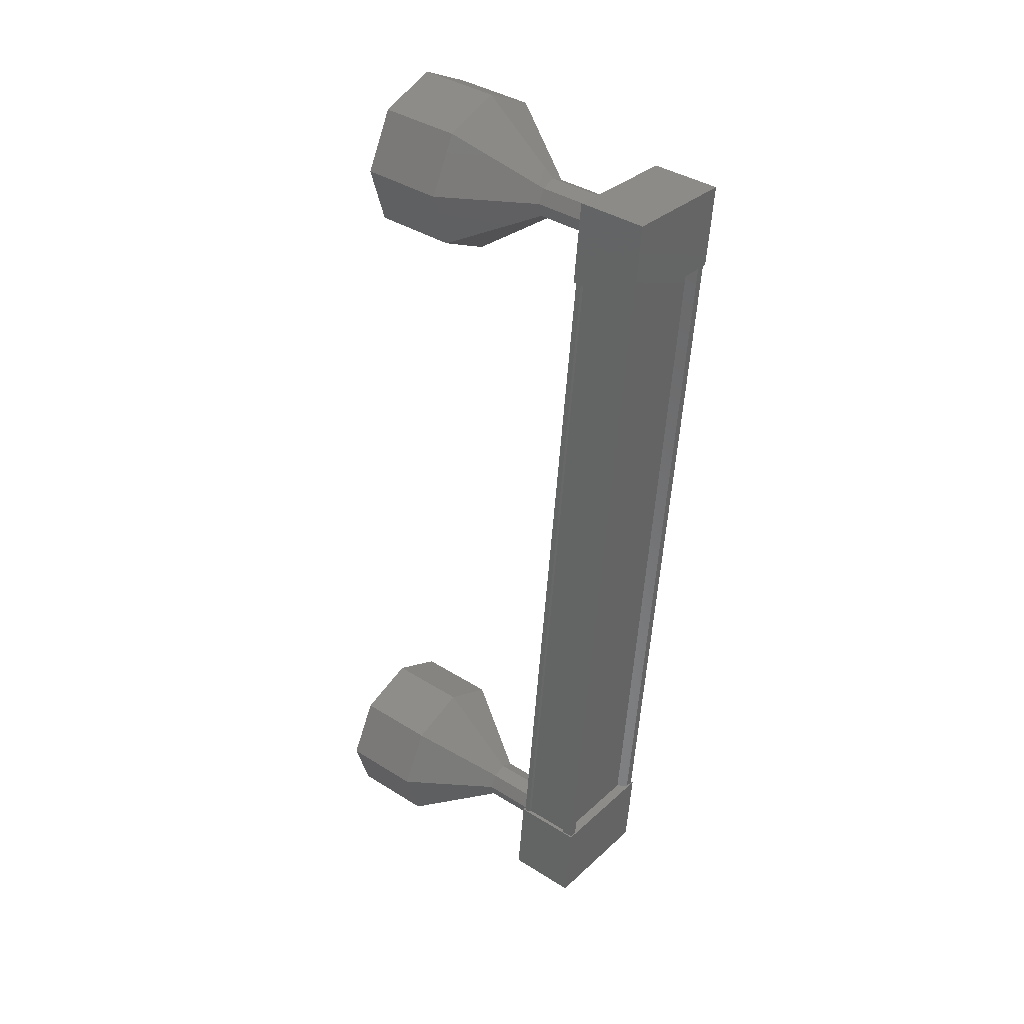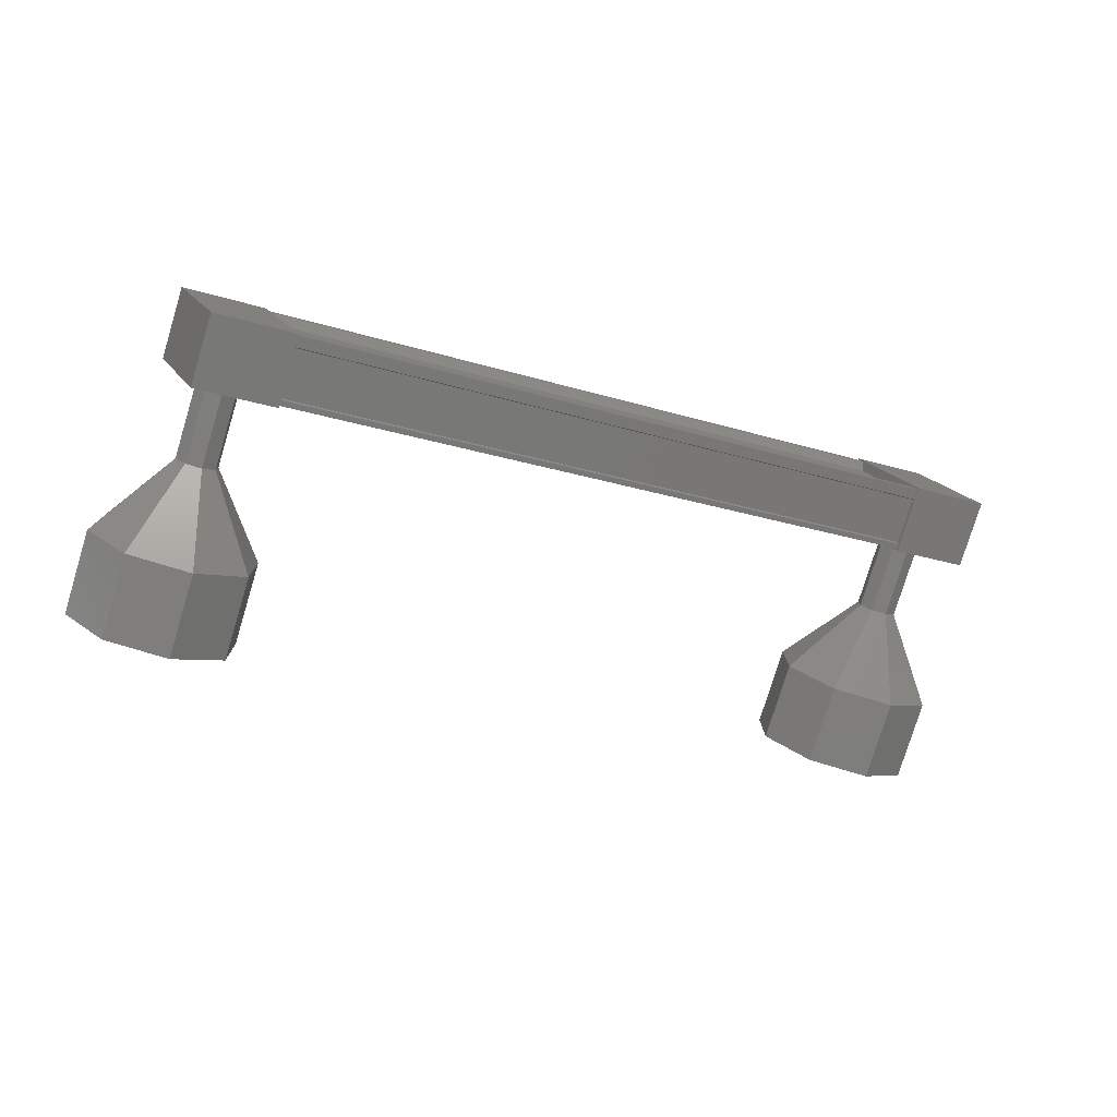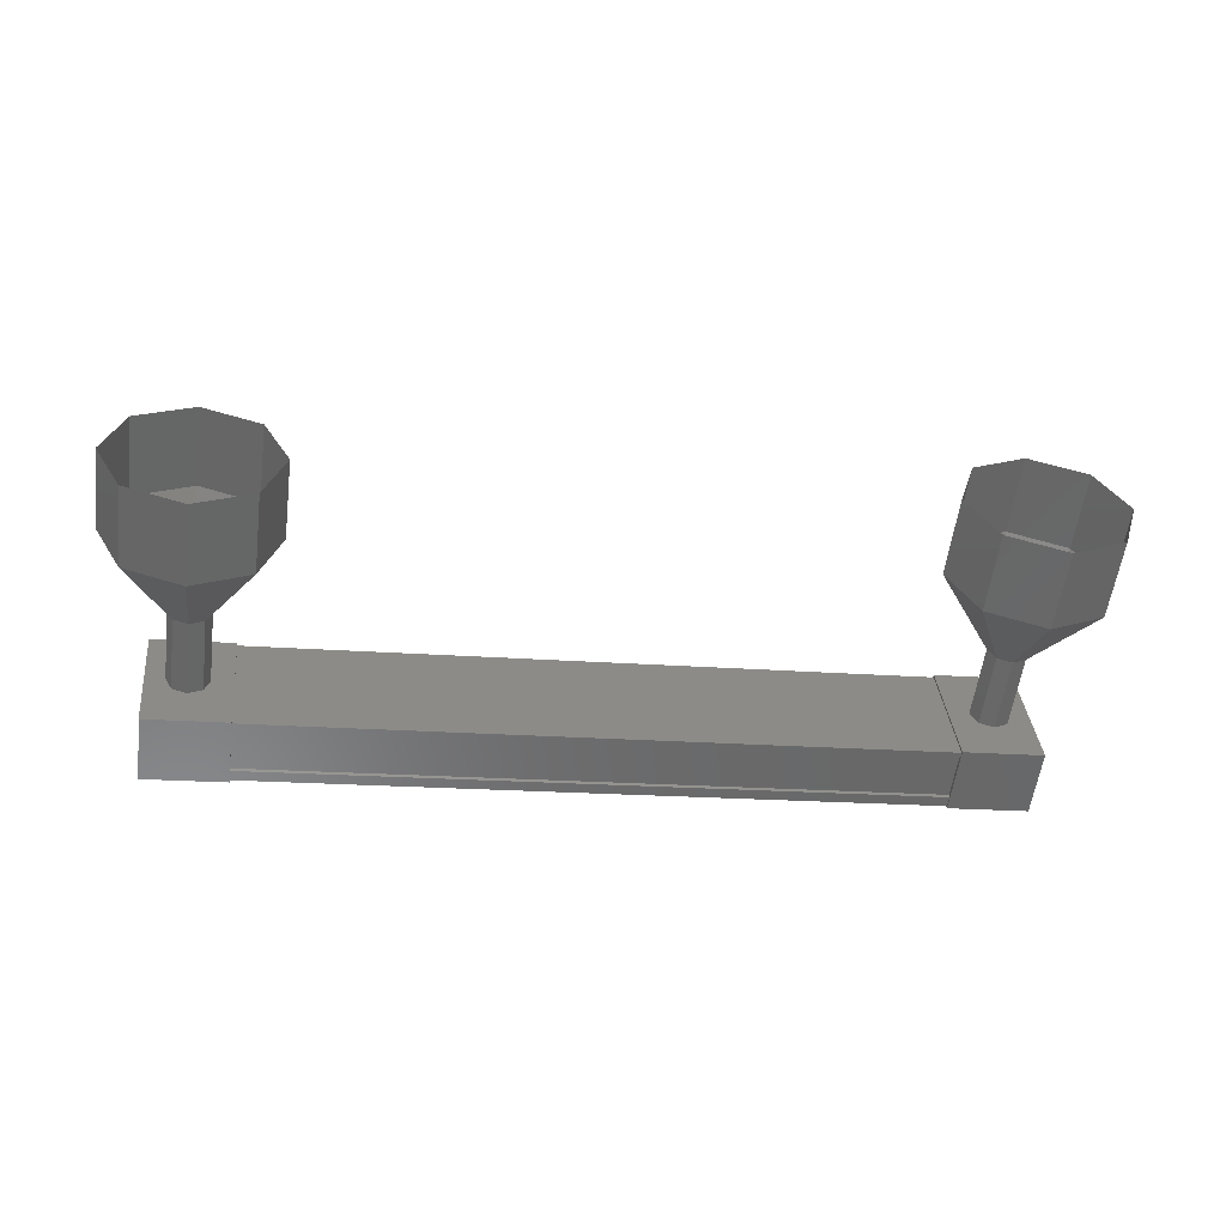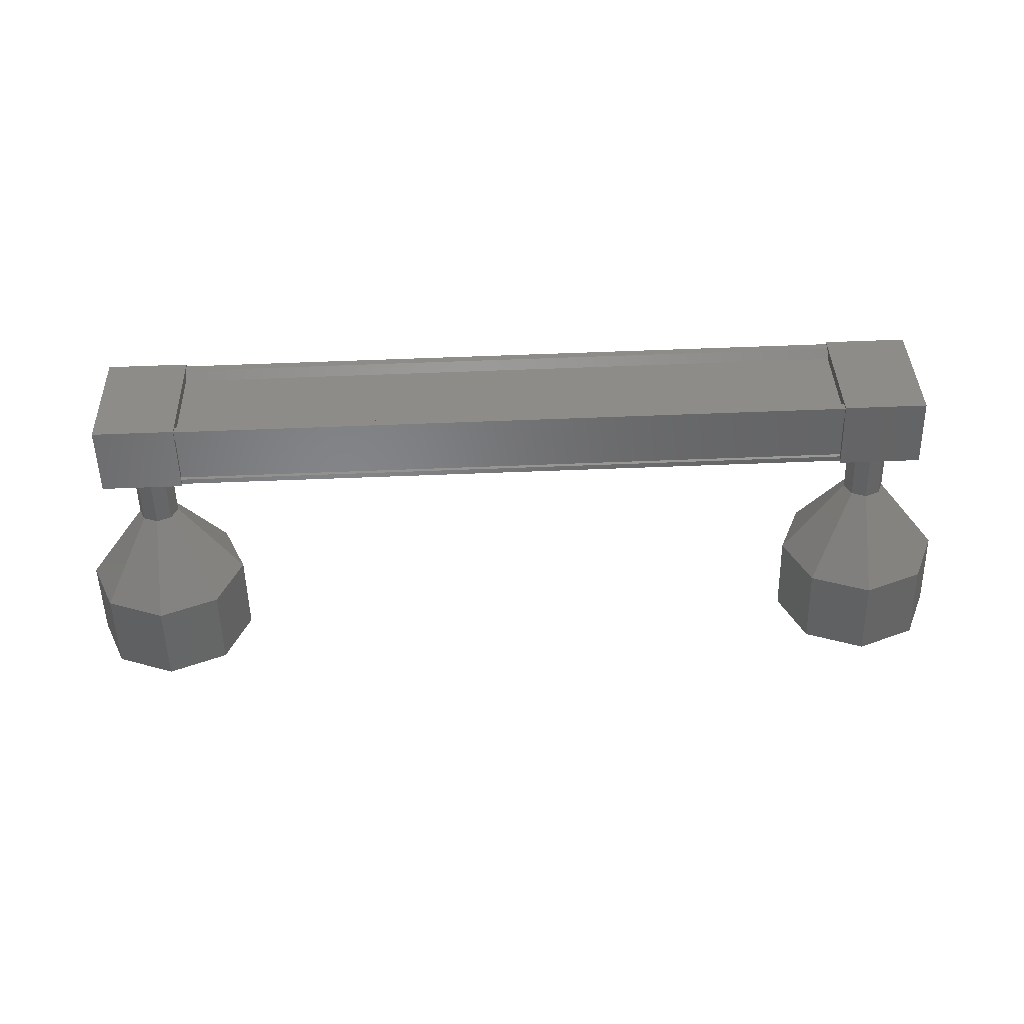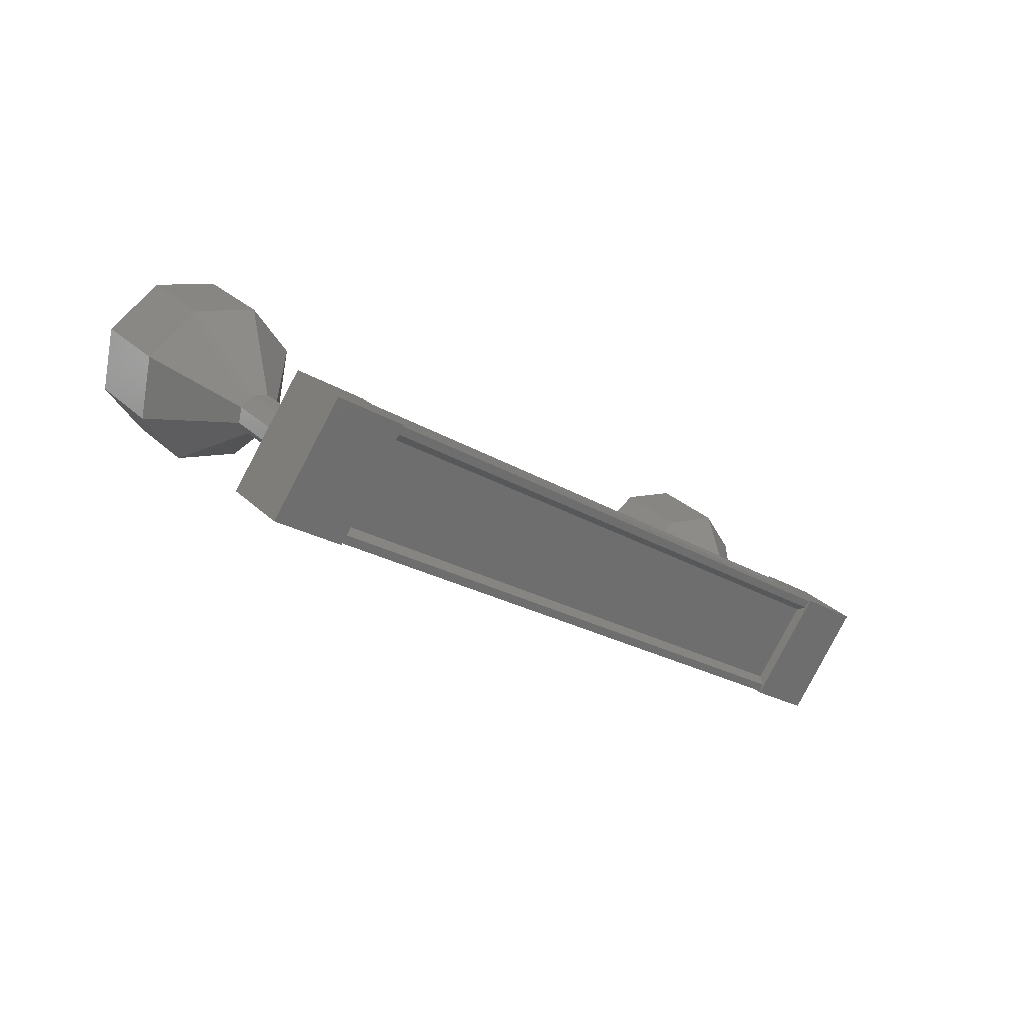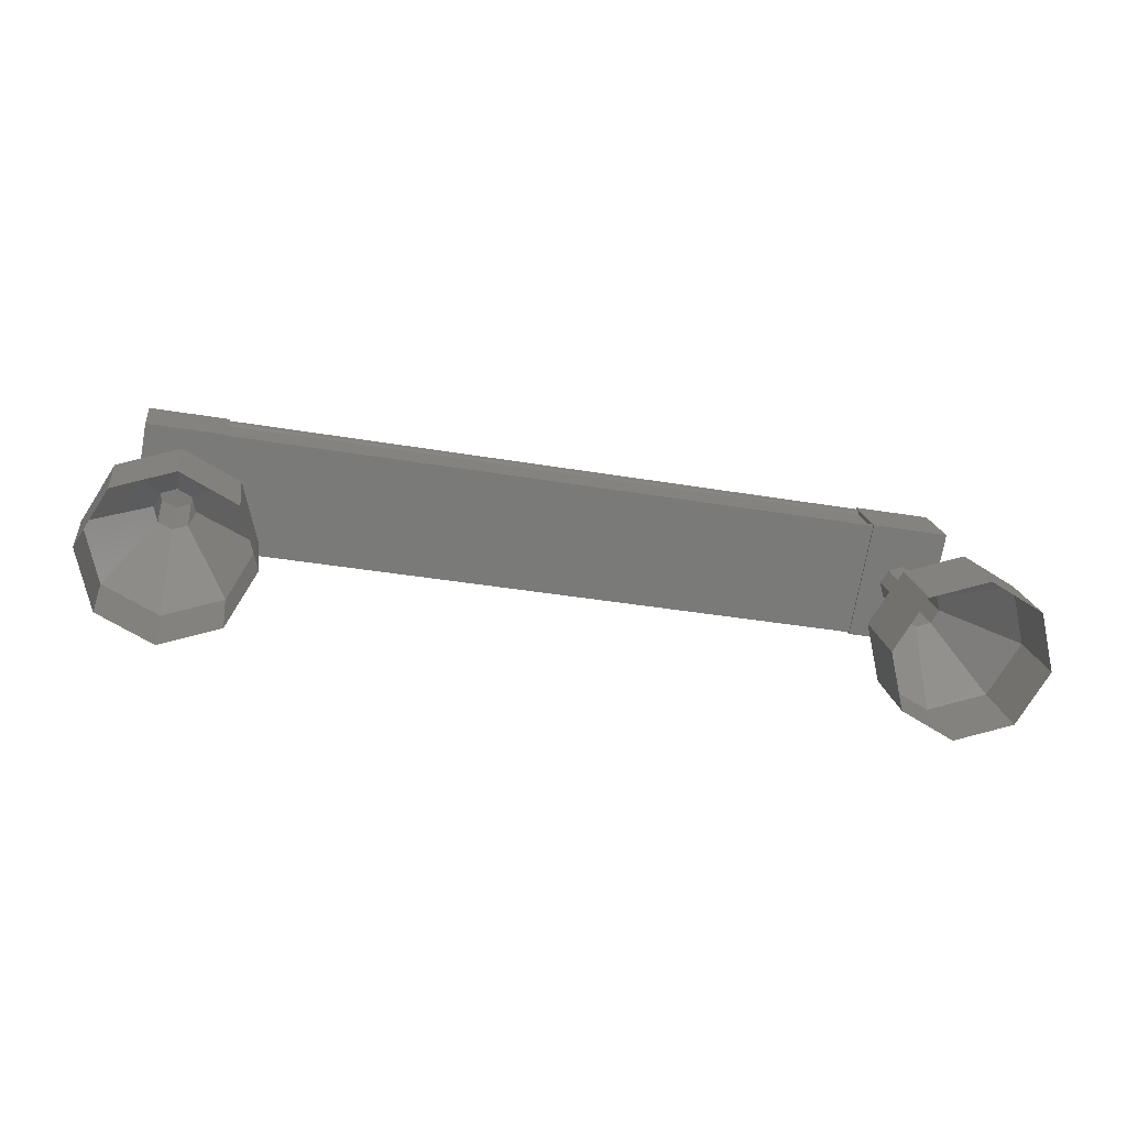
<metadata>
{"format":"stl","ext":"stl","renderer":"f3d","projection":"perspective","resolution":1024,"background":"white","views":[{"elev":-55.7,"azim":86.2,"up":"+Z"},{"elev":-23.0,"azim":151.8,"up":"+Y"},{"elev":-17.5,"azim":-9.3,"up":"+Z"},{"elev":76.1,"azim":-2.1,"up":"+Y"},{"elev":-20.7,"azim":130.9,"up":"+Z"},{"elev":-35.2,"azim":-12.9,"up":"+Y"}]}
</metadata>
<code>
# stl→obj: 128 verts, 152 faces
v 584.6 26.89 197.2
v 584.6 26.92 197.1
v 575.3 26.92 197.1
v 575.3 26.86 197
v 575.3 27.57 198.1
v 575.3 27.7 198.1
v 584.6 27.7 198.1
v 575.3 27.77 198.2
v 584.6 27.77 198.2
v 575.3 27.19 198.6
v 584.6 27.19 198.6
v 575.3 27.18 198.6
v 584.6 27.18 198.6
v 584.6 27.63 198.3
v 575.3 26.89 197.2
v 584.6 27.57 198.1
v 584.6 27.66 198.3
v 575.3 27.66 198.3
v 575.3 27.63 198.3
v 574.8 26.87 197
v 574.8 27.13 198.7
v 574.8 27.79 198.2
v 575.8 27.79 198.2
v 575.8 26.87 197
v 575.8 27.13 198.7
v 575.8 26.2 197.5
v 574.8 26.2 197.5
v 584.1 27.79 198.2
v 584.1 26.87 197
v 584.1 27.13 198.7
v 584.1 26.2 197.5
v 585.1 26.2 197.5
v 585.1 26.87 197
v 585.1 27.79 198.2
v 585.1 27.13 198.7
v 584.6 26.86 197
v 584.6 26.76 197.1
v 575.3 26.76 197.1
v 584.6 26.77 197.1
v 575.3 26.77 197.1
v 584.6 26.31 197.5
v 575.3 26.31 197.5
v 584.6 26.28 197.5
v 575.3 26.28 197.5
v 584.6 26.23 197.5
v 575.3 26.23 197.5
v 584.6 27.14 198.7
v 575.3 27.14 198.7
v 585.6 25.14 199.3
v 585.6 24.35 199.9
v 585.3 24.7 198.8
v 585.3 23.92 199.4
v 584.6 24.52 198.5
v 584.6 23.73 199.1
v 583.9 24.7 198.8
v 583.9 23.92 199.4
v 583.6 25.14 199.3
v 583.6 24.35 199.9
v 583.9 25.57 199.9
v 583.9 24.79 200.5
v 584.6 25.75 200.1
v 584.6 24.97 200.7
v 585.3 25.57 199.9
v 585.3 24.79 200.5
v 575.1 26.03 198.8
v 575 26.71 198.1
v 575 25.92 198.7
v 575.1 26.6 197.9
v 575.1 25.81 198.6
v 575.3 26.55 197.9
v 575.3 25.76 198.5
v 575.5 26.6 197.9
v 575.5 25.81 198.6
v 575.5 26.71 198.1
v 575.5 25.92 198.7
v 575.5 26.82 198.2
v 575.5 26.03 198.8
v 575.3 26.86 198.3
v 575.3 26.07 198.9
v 575.1 26.82 198.2
v 574.6 24.79 200.5
v 574.3 25.14 199.3
v 574.3 24.35 199.9
v 574.6 24.7 198.8
v 574.6 23.92 199.4
v 575.3 24.52 198.5
v 575.3 23.73 199.1
v 576 24.7 198.8
v 576 23.92 199.4
v 576.3 25.14 199.3
v 576.3 24.35 199.9
v 576 25.57 199.9
v 576 24.79 200.5
v 575.3 25.75 200.1
v 575.3 24.97 200.7
v 574.6 25.57 199.9
v 575 25.93 198.7
v 575.1 25.82 198.6
v 575.3 25.77 198.5
v 575.5 25.82 198.6
v 575.5 25.93 198.7
v 575.5 26.04 198.8
v 575.3 26.08 198.9
v 575.1 26.04 198.8
v 584.9 26.71 198.1
v 584.9 25.92 198.7
v 584.8 26.6 197.9
v 584.8 25.81 198.6
v 584.6 26.55 197.9
v 584.6 25.76 198.5
v 584.4 26.6 197.9
v 584.4 25.81 198.6
v 584.4 26.71 198.1
v 584.4 25.92 198.7
v 584.4 26.82 198.2
v 584.4 26.03 198.8
v 584.6 26.86 198.3
v 584.6 26.07 198.9
v 584.8 26.82 198.2
v 584.8 26.03 198.8
v 584.8 26.04 198.8
v 584.9 25.93 198.7
v 584.8 25.82 198.6
v 584.6 25.77 198.5
v 584.4 25.82 198.6
v 584.4 25.93 198.7
v 584.4 26.04 198.8
v 584.6 26.08 198.9
f 1 2 3
f 3 2 4
f 5 6 7
f 7 6 8
f 8 9 7
f 10 11 12
f 12 11 13
f 13 14 12
f 3 15 1
f 1 15 5
f 5 16 1
f 7 16 5
f 9 8 17
f 17 8 18
f 18 14 17
f 19 14 18
f 12 14 19
f 20 21 22
f 22 21 23
f 23 24 22
f 25 24 23
f 26 24 25
f 25 21 26
f 26 21 27
f 27 21 20
f 20 24 27
f 22 24 20
f 28 29 30
f 30 29 31
f 31 32 30
f 29 32 31
f 33 32 29
f 29 34 33
f 33 34 32
f 32 34 35
f 35 30 32
f 34 30 35
f 28 30 34
f 34 29 28
f 2 36 4
f 4 36 37
f 37 38 4
f 39 38 37
f 40 38 39
f 39 41 40
f 40 41 42
f 42 41 43
f 43 44 42
f 45 44 43
f 46 44 45
f 45 47 46
f 46 47 48
f 48 47 10
f 25 23 21
f 24 26 27
f 47 11 10
f 49 50 51
f 51 50 52
f 52 53 51
f 54 53 52
f 55 53 54
f 54 56 55
f 55 56 57
f 57 56 58
f 58 59 57
f 60 59 58
f 61 59 60
f 60 62 61
f 61 62 63
f 63 62 64
f 64 49 63
f 50 49 64
f 65 66 67
f 67 66 68
f 68 69 67
f 70 69 68
f 71 69 70
f 70 72 71
f 71 72 73
f 73 72 74
f 74 75 73
f 76 75 74
f 77 75 76
f 76 78 77
f 77 78 79
f 79 78 80
f 80 65 79
f 66 65 80
f 81 82 83
f 83 82 84
f 84 85 83
f 86 85 84
f 87 85 86
f 86 88 87
f 87 88 89
f 89 88 90
f 90 91 89
f 92 91 90
f 93 91 92
f 92 94 93
f 93 94 95
f 95 94 96
f 96 81 95
f 82 81 96
f 96 97 82
f 82 97 98
f 98 84 82
f 99 84 98
f 86 84 99
f 99 100 86
f 86 100 88
f 88 100 101
f 101 90 88
f 102 90 101
f 92 90 102
f 102 103 92
f 92 103 94
f 94 103 104
f 104 96 94
f 97 96 104
f 105 106 107
f 107 106 108
f 108 109 107
f 110 109 108
f 111 109 110
f 110 112 111
f 111 112 113
f 113 112 114
f 114 115 113
f 116 115 114
f 117 115 116
f 116 118 117
f 117 118 119
f 119 118 120
f 120 105 119
f 106 105 120
f 121 63 122
f 122 63 49
f 49 123 122
f 51 123 49
f 124 123 51
f 51 53 124
f 124 53 125
f 125 53 55
f 55 126 125
f 57 126 55
f 127 126 57
f 57 59 127
f 127 59 128
f 128 59 61
f 61 121 128
f 63 121 61

</code>
